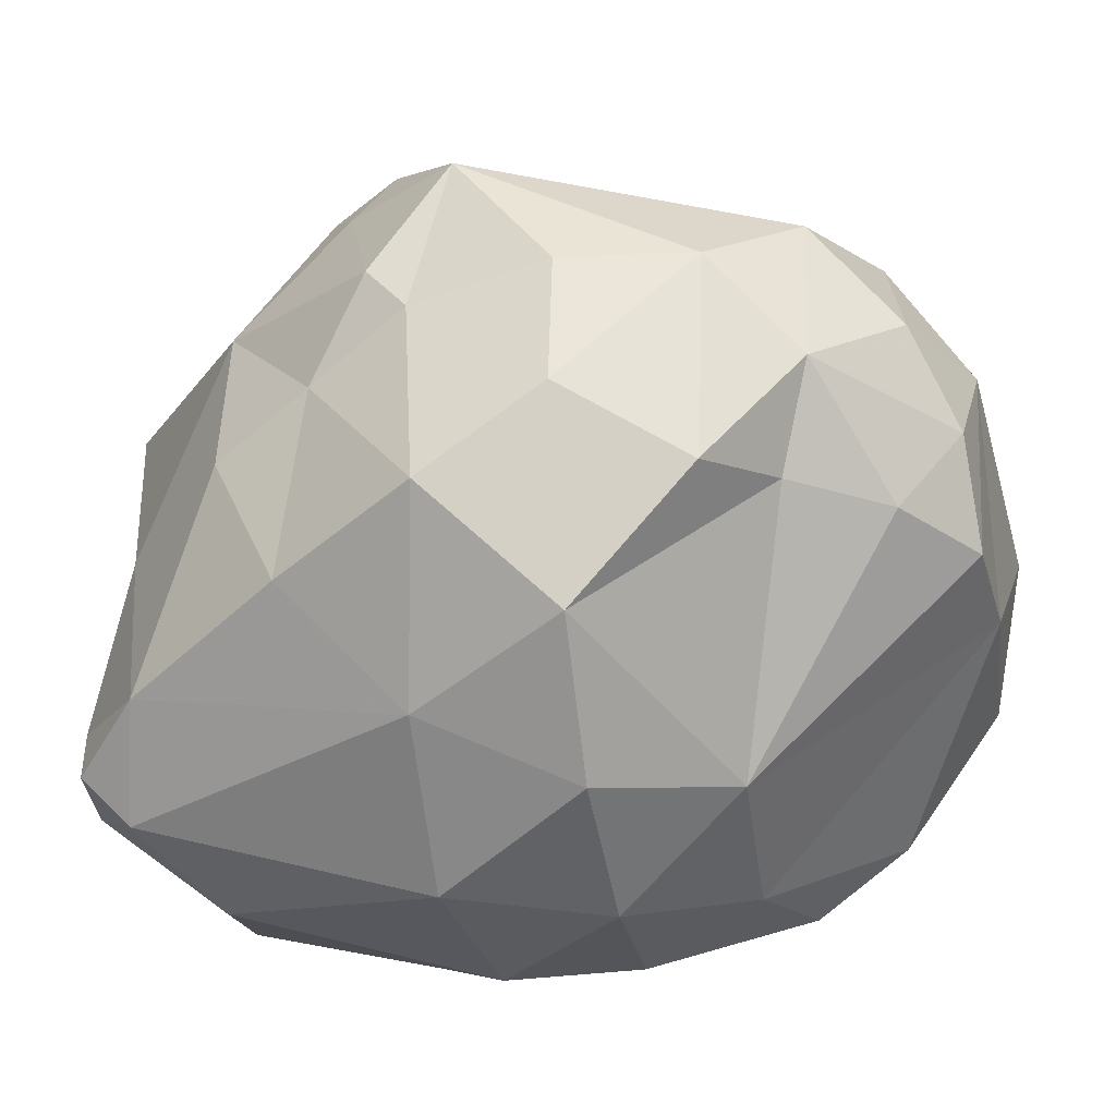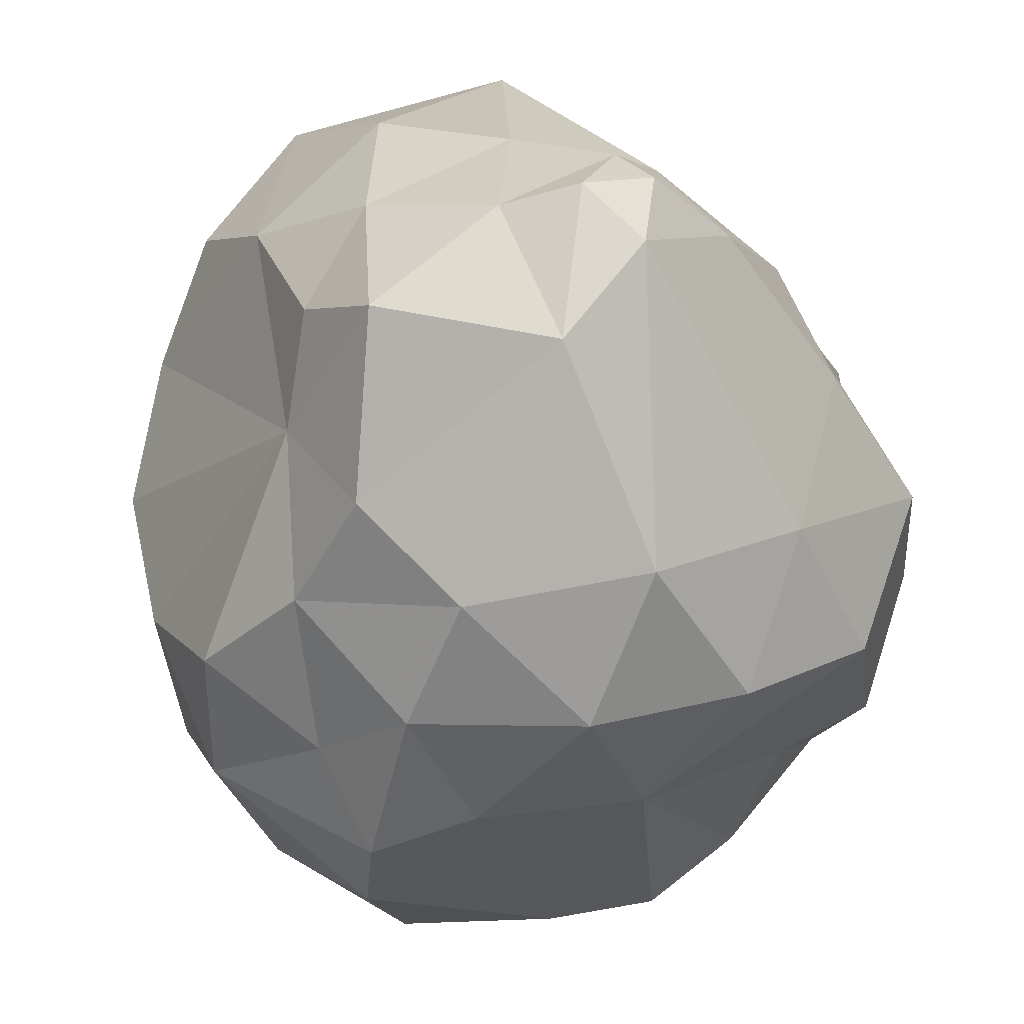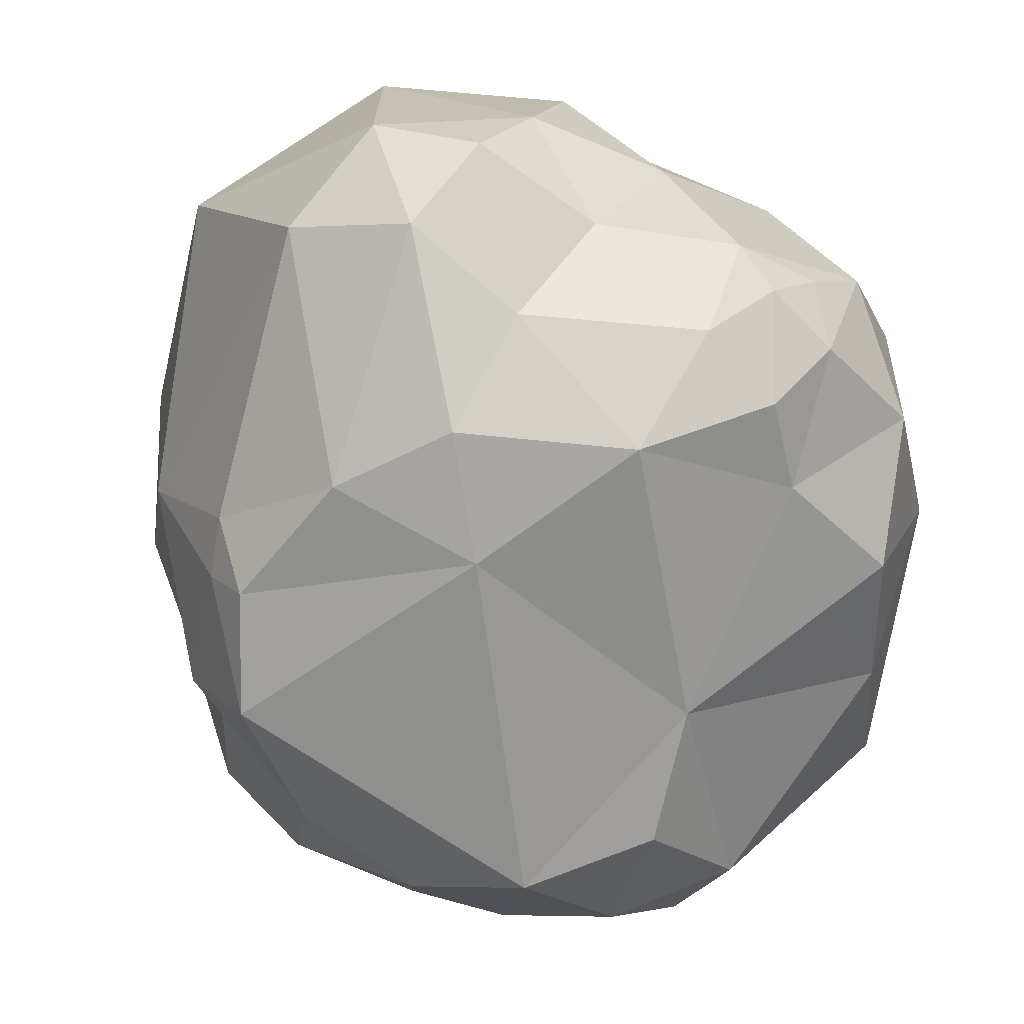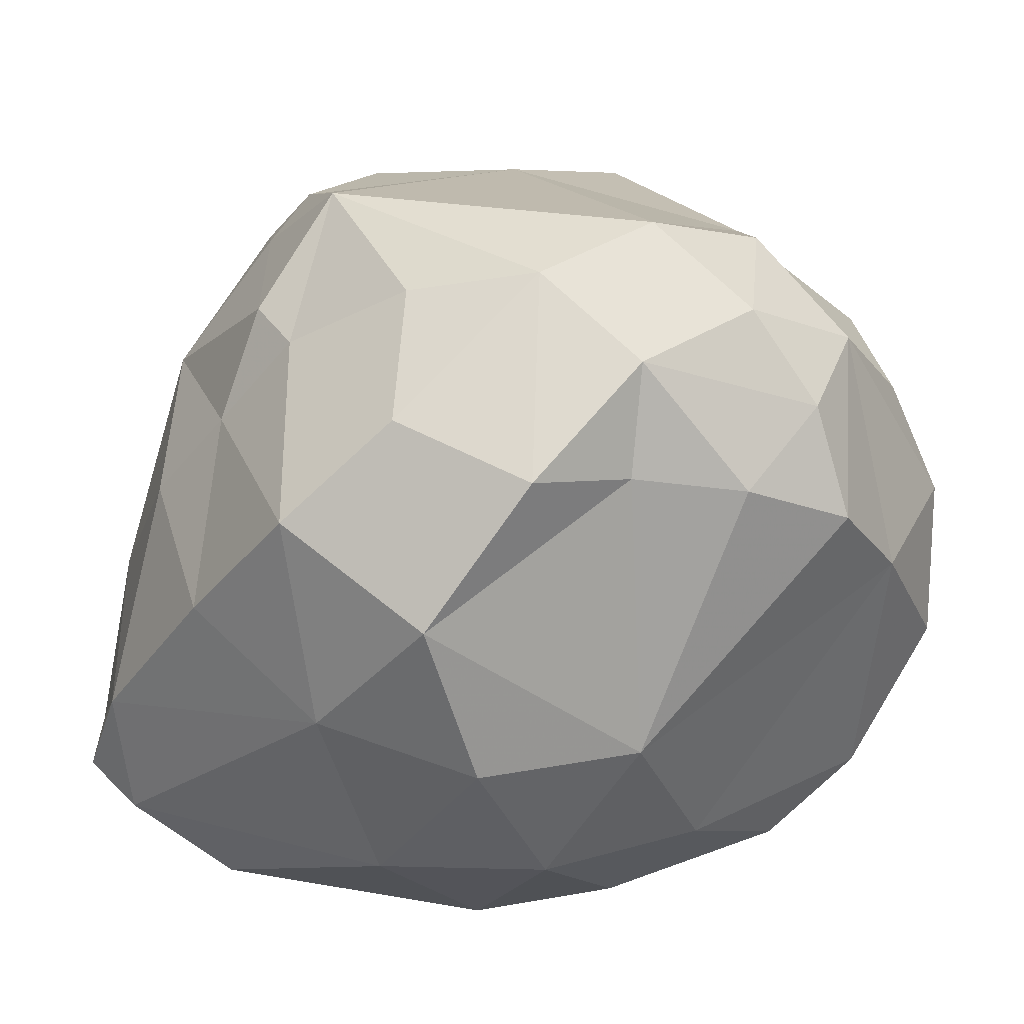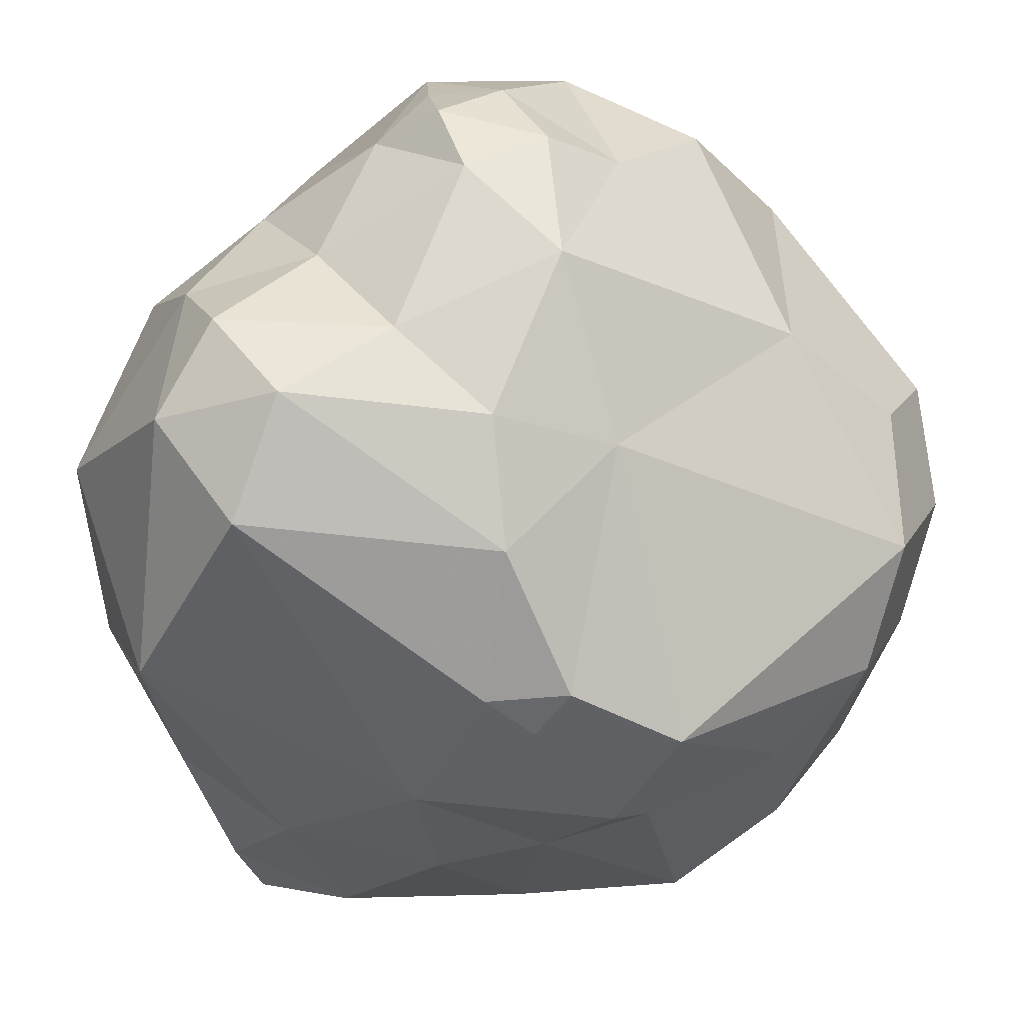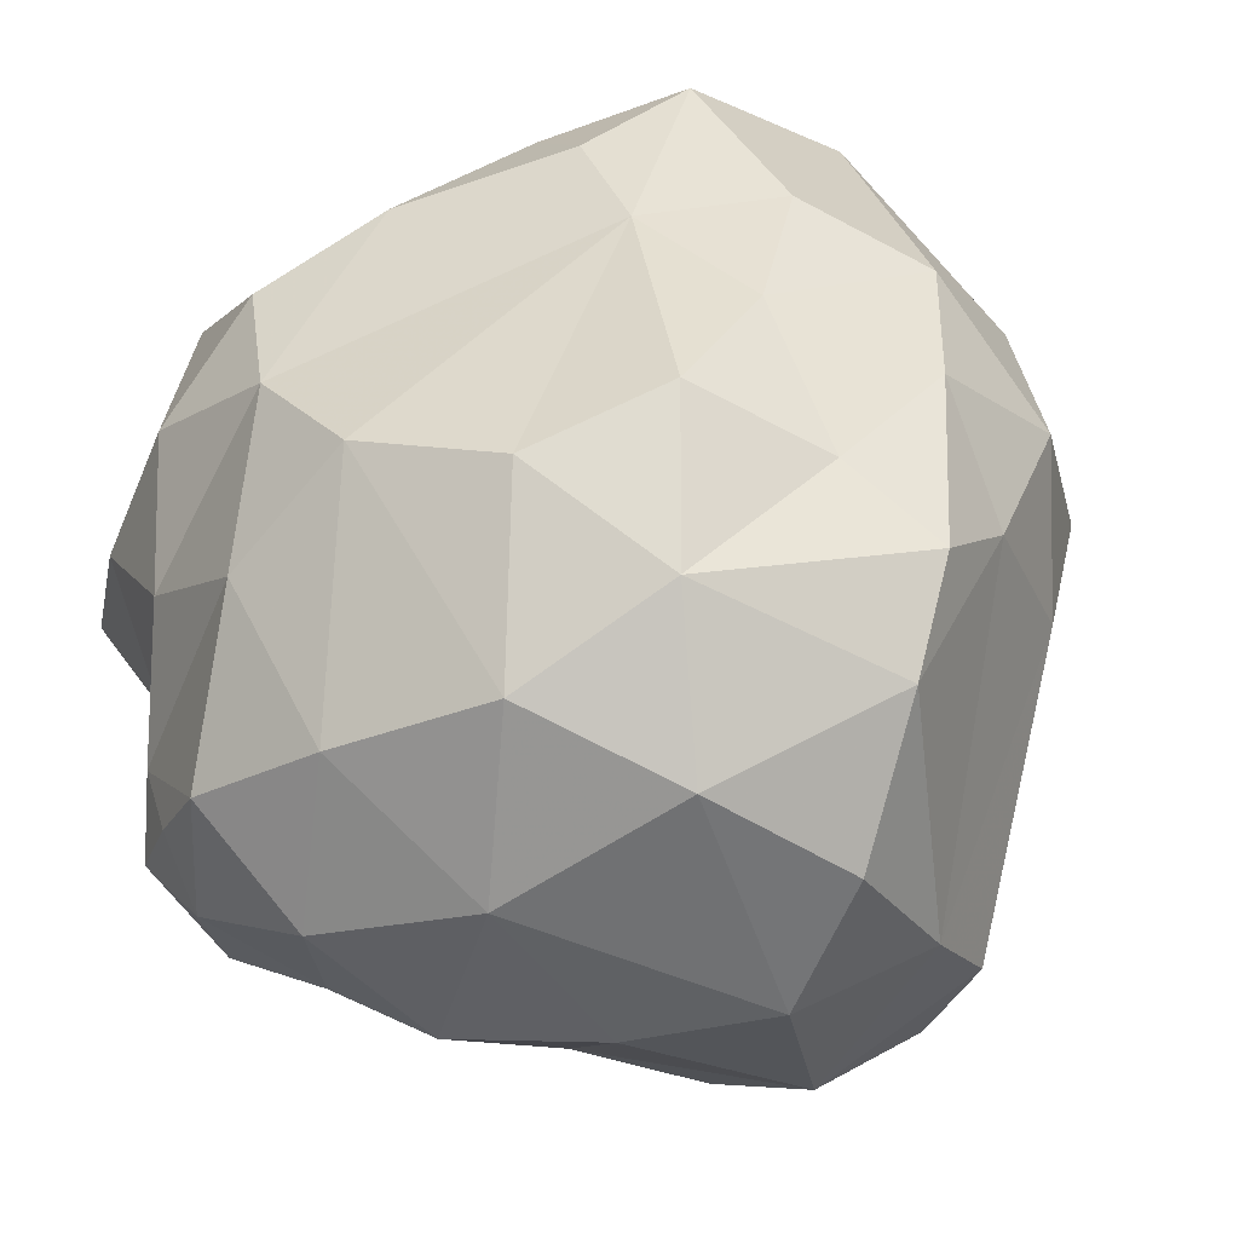
<metadata>
{"format":"obj","ext":"obj","renderer":"f3d","projection":"perspective","resolution":1024,"background":"white","views":[{"elev":-28.0,"azim":66.8,"up":"+Y"},{"elev":-70.1,"azim":-31.8,"up":"+Y"},{"elev":79.8,"azim":98.6,"up":"+Y"},{"elev":-19.1,"azim":80.9,"up":"+Y"},{"elev":69.5,"azim":24.2,"up":"+Y"},{"elev":-60.3,"azim":-49.0,"up":"+Z"}]}
</metadata>
<code>
v -0.1784 -0.5413 -0.618
v 0.387 -0.29 0.5252
v 0.0005794 -1.432 0.5365
v 0.9369 -0.4688 -0.09946
v -0.302 -0.09829 0.3524
v 0.7173 -0.3492 0.4362
v 0.3734 -0.8045 0.7117
v 0.651 -0.554 0.5578
v 0.0548 -1.317 -0.355
v -0.09968 -0.1004 0.4672
v 0.8627 -0.5943 0.3181
v -0.389 -0.194 0.08596
v 0.9564 -0.9666 0.1162
v 0.6987 -0.6345 0.5037
v 0.5197 -0.2593 0.463
v -0.2116 -0.4451 0.6845
v 0.4264 -0.1295 0.06093
v -0.2834 -0.9953 -0.4317
v 0.4833 -0.3418 0.5294
v -0.1946 -0.9748 0.6892
v 0.3167 -0.524 0.6779
v 0.542 -0.7269 0.611
v 0.5574 -1.284 0.4287
v 0.3346 -0.1139 0.3201
v 0.7803 -0.9982 0.5176
v 0.008426 -0.03968 0.05381
v -0.4981 -0.4641 0.3832
v -0.5016 -0.6673 -0.09411
v -0.2803 -1.215 0.09261
v 0.2076 -0.1705 -0.4531
v 0.6836 -0.9822 -0.5785
v 0.1616 -0.9493 -0.7446
v -0.2026 -0.1635 -0.3066
v -0.1109 -0.005261 0.253
v 0.5949 -1.323 -0.135
v 0.4521 -0.5485 -0.6716
v 0.6033 -0.3139 -0.3354
v 0.8414 -0.6201 -0.4684
v 0.9007 -0.9403 -0.2636
v 0.2256 -0.0409 0.1308
v 0.2141 -0.01418 -0.1814
v 0.08986 -1.513 0.07663
v -0.4825 -0.8825 0.2793
v 0.8104 -1.19 0.2752
v 0.6199 -1.385 0.1555
v 0.3375 -1.485 0.2905
v 0.3919 -1.493 -0.001077
v 0.3419 -1.401 -0.2892
v 0.2966 -1.244 -0.6024
v 0.1304 -1.471 -0.1694
v -0.1273 -1.337 -0.1258
v -0.1906 -1.227 -0.354
v -0.05 -1.103 -0.5918
v -0.09805 -0.8217 -0.676
v 0.1294 -0.5884 -0.7263
v 0.02334 -0.3168 -0.644
v 0.2893 -0.339 -0.6432
v -0.2085 -0.2994 -0.528
v -0.3832 -0.5221 -0.3629
v -0.03373 -0.1319 -0.483
v -0.008526 -0.0285 -0.2685
v -0.4209 -0.7879 -0.3234
v -0.138 -1.418 0.1092
v -0.2884 -1.348 0.3966
v -0.1828 -1.247 0.633
v 0.1891 -1.162 0.7777
v -0.3584 -1.08 0.4768
v -0.3938 -0.7878 0.5548
v -0.04602 -1.131 0.7889
v 0.07623 -0.8534 0.7585
v 0.04513 -1.324 0.7257
v -0.281 -0.048 0.1628
v -0.1943 -0.1321 -0.05232
v -0.3646 -0.3141 -0.1535
v -0.5081 -0.4336 0.04288
v -0.5491 -0.6611 0.1611
v 0.5107 -1.071 0.6457
v 0.4371 -1.023 -0.7185
v 0.5583 -0.788 -0.7071
v 0.9821 -0.7491 -0.06745
v 0.9596 -0.5877 0.1031
v 0.9584 -0.6301 -0.2668
v 0.917 -0.7841 -0.3854
v 0.8387 -0.9557 -0.4539
v -0.3622 -1.179 0.2872
v 0.8848 -0.9235 -0.06525
v 0.09197 -0.06445 -0.3966
v 0.2255 -1.372 -0.4572
v -0.08669 -1.263 0.7417
v 0.01425 -1.237 0.8075
v 0.9058 -0.85 0.3437
v 0.8204 -0.4292 -0.3134
v -0.1057 -0.07278 -0.3694
v -0.1629 -0.182 -0.4438
f 17 6 4
f 7 22 21
f 19 21 8
f 22 8 21
f 14 8 22
f 6 8 14
f 19 8 6
f 39 80 86
f 67 65 20
f 45 23 46
f 45 46 47
f 15 6 17
f 6 14 11
f 36 37 38
f 31 79 38
f 36 38 79
f 30 41 37
f 17 37 41
f 52 9 51
f 47 48 35
f 47 50 48
f 52 51 29
f 52 29 18
f 42 47 46
f 49 53 32
f 54 1 55
f 54 53 18
f 1 56 55
f 66 23 77
f 58 56 1
f 55 56 57
f 30 57 56
f 55 57 36
f 74 12 73
f 74 75 12
f 58 59 33
f 58 1 59
f 33 74 73
f 63 51 42
f 63 29 51
f 33 73 61
f 33 94 58
f 88 49 48
f 53 88 9
f 49 88 53
f 62 59 1
f 77 25 22
f 77 23 25
f 3 63 42
f 3 42 46
f 13 86 80
f 81 13 80
f 80 4 81
f 61 93 33
f 71 46 23
f 71 3 46
f 66 71 23
f 49 78 31
f 67 68 43
f 67 20 68
f 5 34 72
f 5 72 12
f 49 32 78
f 70 69 66
f 20 69 70
f 20 16 68
f 20 70 16
f 70 21 16
f 73 72 26
f 34 26 72
f 61 26 41
f 61 73 26
f 12 72 73
f 28 76 75
f 75 76 27
f 66 7 70
f 66 77 7
f 28 75 74
f 43 27 76
f 68 27 43
f 83 80 39
f 83 82 80
f 84 31 38
f 55 79 32
f 36 79 55
f 79 78 32
f 69 65 89
f 3 89 65
f 3 71 89
f 30 87 41
f 61 41 87
f 83 84 38
f 83 39 84
f 43 29 85
f 43 85 67
f 84 39 35
f 84 35 31
f 64 85 29
f 64 3 65
f 64 67 85
f 64 65 67
f 37 17 4
f 2 24 10
f 15 19 6
f 10 34 5
f 40 34 24
f 10 24 34
f 28 43 76
f 7 77 22
f 63 64 29
f 63 3 64
f 30 60 87
f 36 57 37
f 30 37 57
f 26 34 40
f 50 9 88
f 50 88 48
f 41 40 17
f 26 40 41
f 28 62 29
f 65 69 20
f 55 32 54
f 53 54 32
f 29 43 28
f 33 59 74
f 50 51 9
f 42 51 50
f 42 50 47
f 31 78 79
f 52 53 9
f 52 18 53
f 45 47 35
f 60 93 87
f 61 87 93
f 83 38 82
f 39 86 35
f 92 37 4
f 86 44 35
f 66 69 90
f 71 66 90
f 69 89 90
f 71 90 89
f 25 44 91
f 44 13 91
f 86 13 44
f 81 91 13
f 81 11 91
f 14 91 11
f 25 91 14
f 22 25 14
f 38 37 92
f 60 30 56
f 94 93 60
f 33 93 94
f 60 58 94
f 60 56 58
f 7 21 70
f 82 92 4
f 80 82 4
f 2 19 15
f 48 49 31
f 75 27 12
f 16 5 27
f 16 10 5
f 38 92 82
f 2 10 21
f 16 21 10
f 17 24 15
f 2 15 24
f 2 21 19
f 27 5 12
f 45 44 23
f 45 35 44
f 74 59 28
f 62 28 59
f 48 31 35
f 68 16 27
f 25 23 44
f 62 18 29
f 62 54 18
f 62 1 54
f 24 17 40
f 6 81 4
f 6 11 81

</code>
